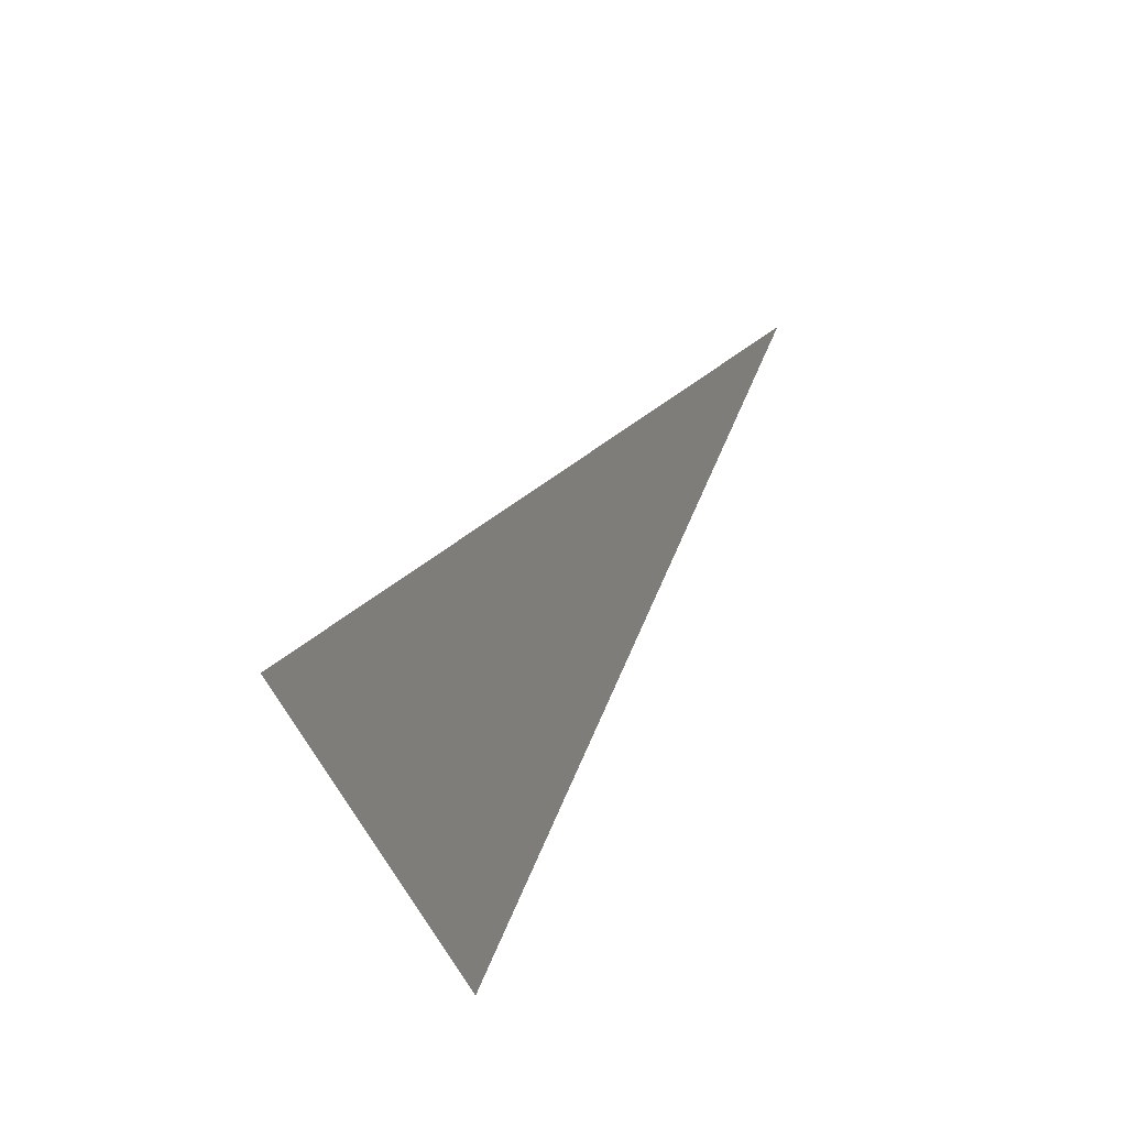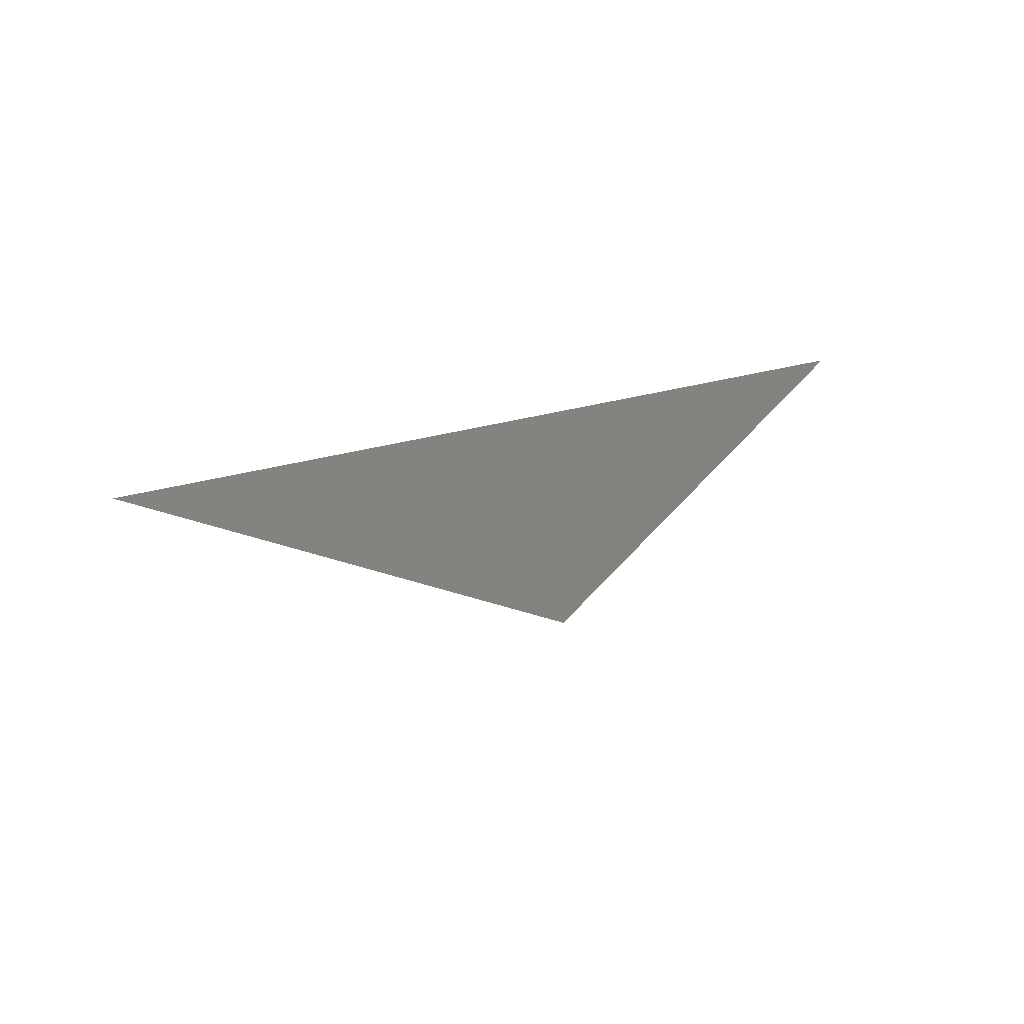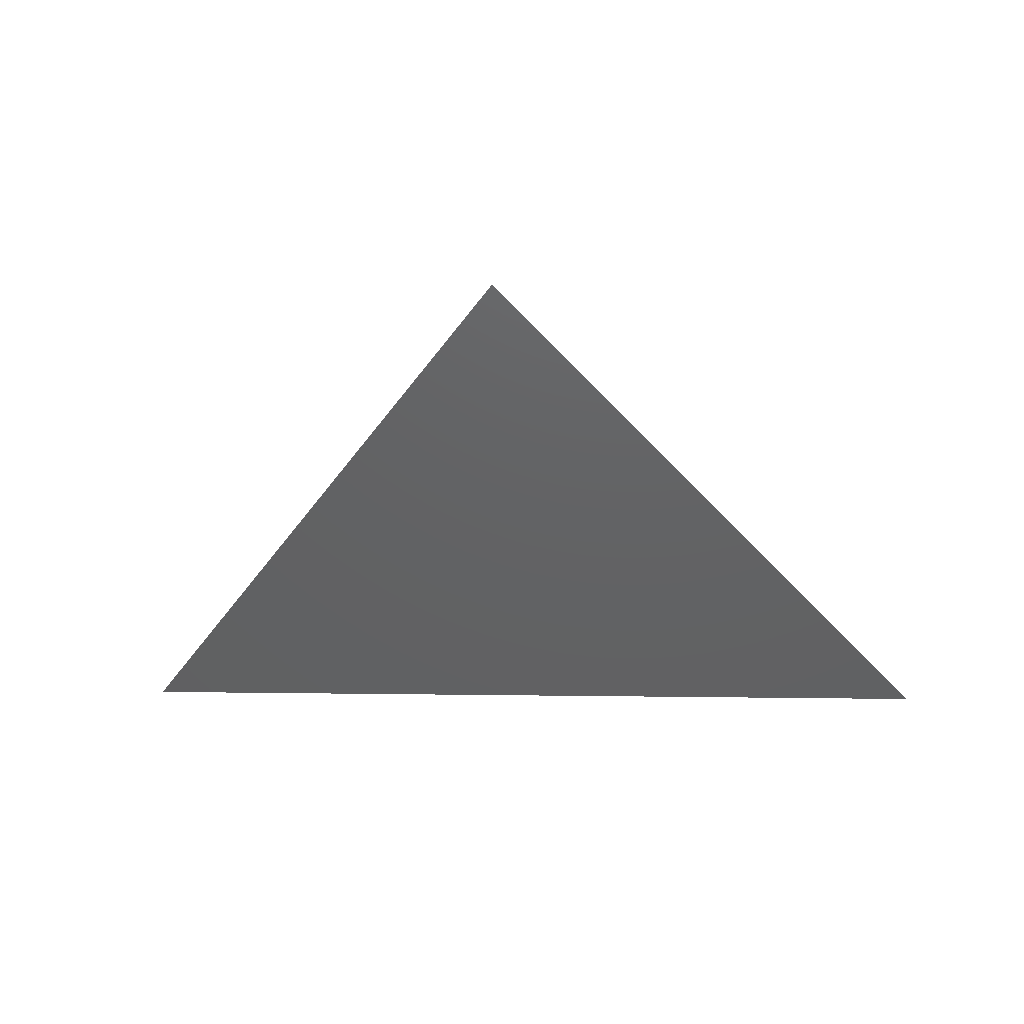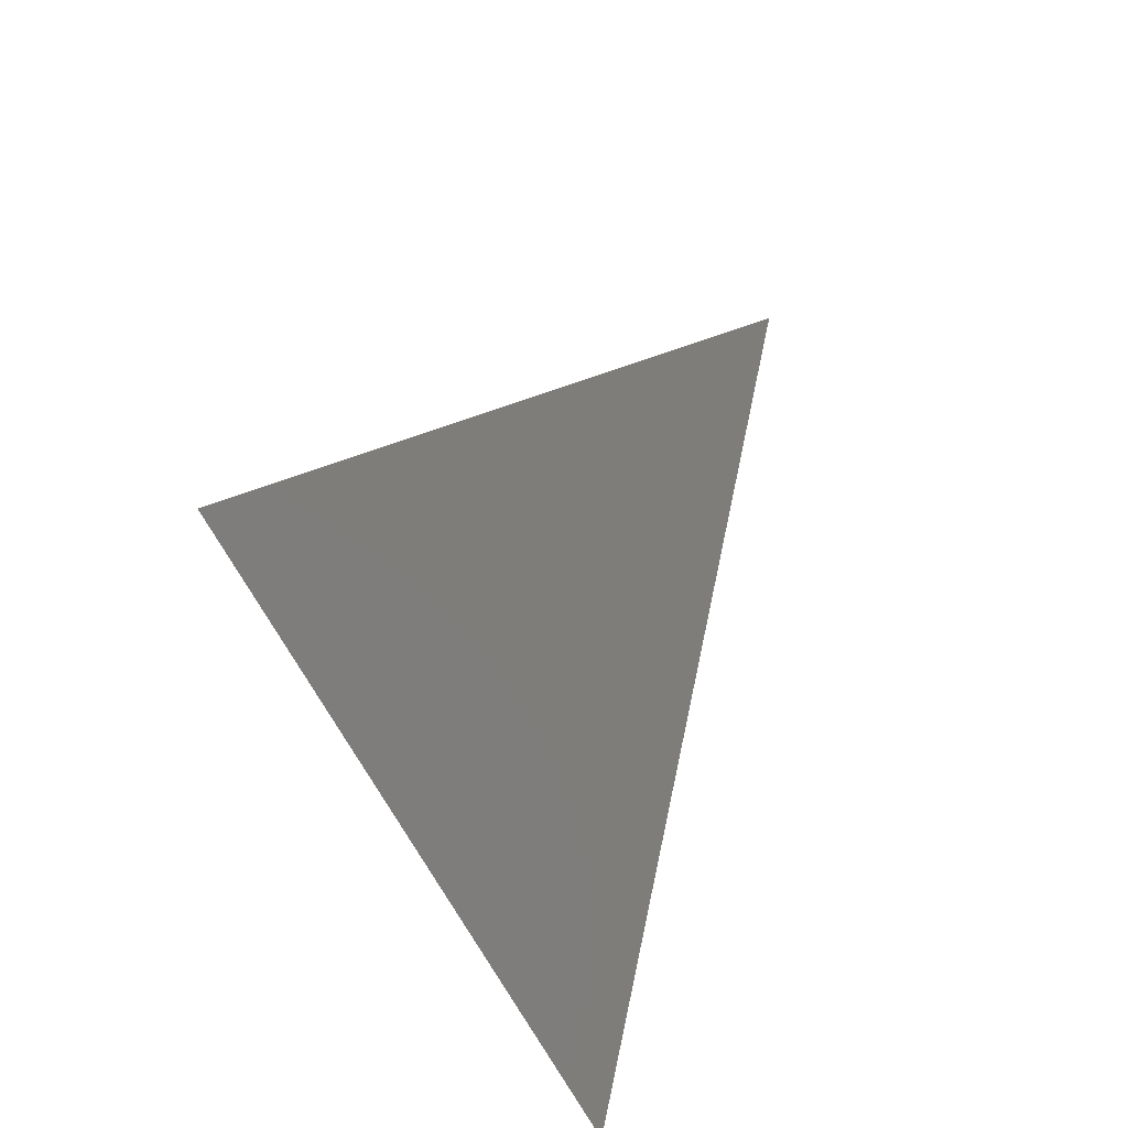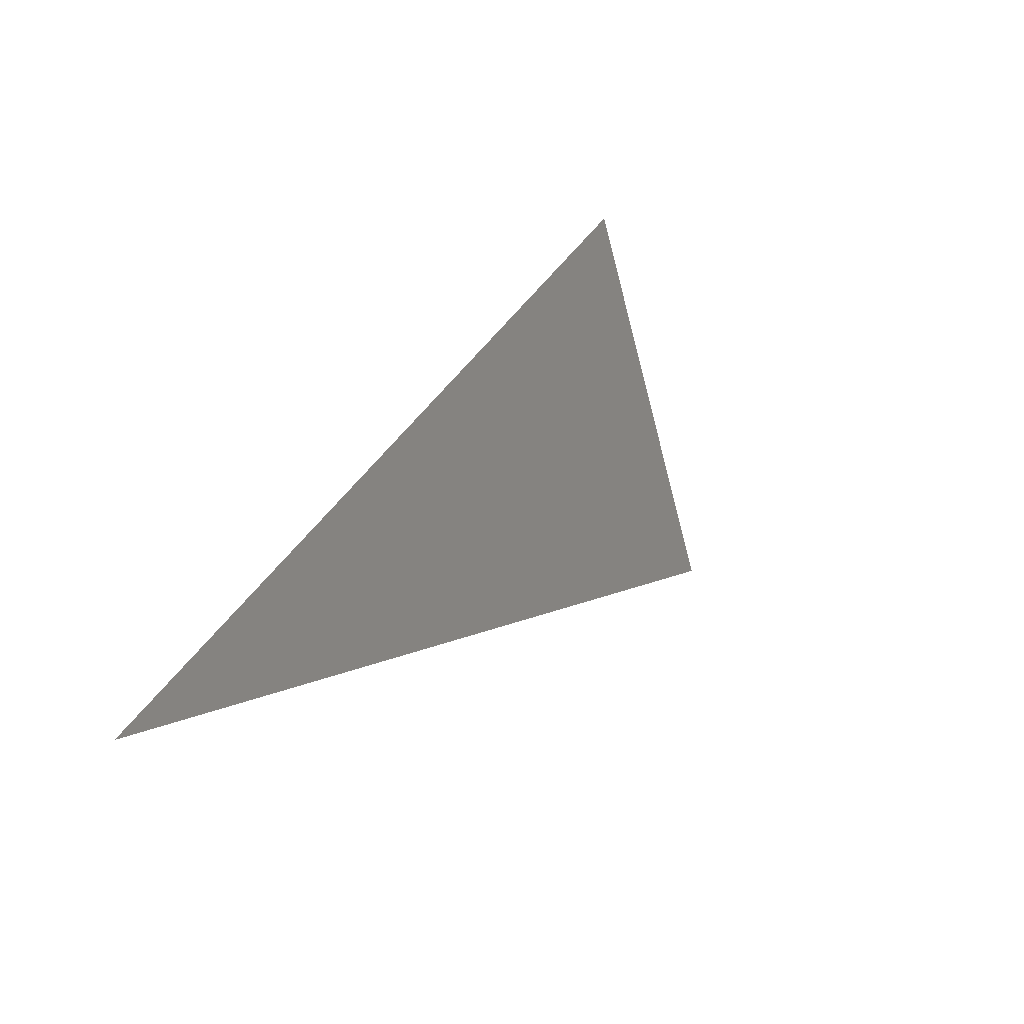
<metadata>
{"format":"stl","ext":"stl","renderer":"f3d","projection":"perspective","resolution":1024,"background":"white","views":[{"elev":14.5,"azim":71.4,"up":"+Z"},{"elev":65.0,"azim":-12.4,"up":"+Y"},{"elev":0.9,"azim":5.0,"up":"+Y"},{"elev":49.8,"azim":-120.5,"up":"+Y"},{"elev":69.3,"azim":130.2,"up":"+Z"}]}
</metadata>
<code>
# stl→obj: 4 verts, 2 faces
v -1 0 0
v 0 0 0
v 0 1 1
v 1 0 0
f 1 2 3
f 4 3 2

</code>
